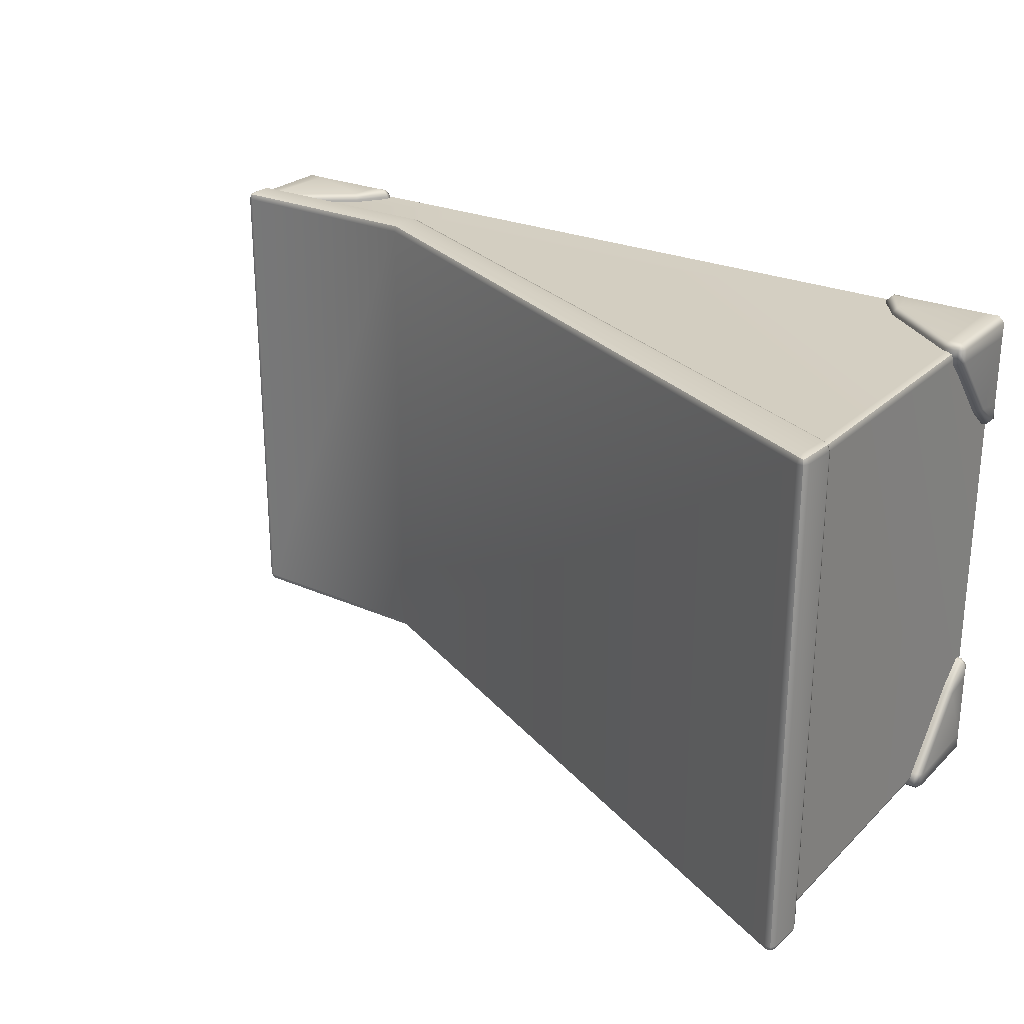
<metadata>
{"format":"obj","ext":"obj","renderer":"f3d","projection":"perspective","resolution":1024,"background":"white","views":[{"elev":25.5,"azim":-145.4,"up":"+Z"}]}
</metadata>
<code>
g ENV_MovableRamp_01_MO
v -3.877 6.104e-05 2.151
v -3.897 6.104e-05 2.102
v -3.877 3.43 2.151
v -3.897 3.44 2.103
v -3.897 6.104e-05 -2.102
v -3.897 3.44 -2.103
v -3.877 3.43 -2.151
v -3.877 6.104e-05 -2.151
v -3.877 6.104e-05 2.151
v -3.877 3.43 2.151
v -3.829 3.408 2.171
v -3.827 6.104e-05 2.171
v 1.977 0.7158 2.171
v 1.977 6.104e-05 2.171
v 3.824 0.711 2.171
v 3.824 6.104e-05 2.171
v 3.873 0.7108 2.151
v 3.873 6.104e-05 2.151
v 3.873 6.104e-05 -2.151
v 3.873 0.7108 -2.151
v 3.824 0.711 -2.171
v 3.824 6.104e-05 -2.171
v 1.977 6.104e-05 -2.171
v 1.977 0.7158 -2.171
v -3.827 6.104e-05 -2.171
v -3.829 3.408 -2.171
v -3.877 6.104e-05 -2.151
v -3.877 3.43 -2.151
v 3.873 6.104e-05 -2.151
v 3.894 6.104e-05 -2.102
v 3.873 0.7108 -2.151
v 3.894 0.7108 -2.102
v 3.894 6.104e-05 2.102
v 3.894 0.7108 2.102
v 3.873 6.104e-05 2.151
v 3.873 0.7108 2.151
v 3.824 0.711 2.171
v 1.977 0.7158 2.171
v 1.977 0.7158 2.211
v 3.861 0.711 2.21
v 3.873 0.7108 2.151
v 1.982 0.7362 2.261
v 3.91 0.7108 2.188
v 3.913 0.731 2.261
v 3.962 0.7309 2.24
v 1.977 0.7158 -2.171
v 3.824 0.711 -2.171
v 1.977 0.7158 -2.211
v 3.861 0.711 -2.21
v 3.873 0.7108 -2.151
v 1.982 0.7362 -2.261
v 3.911 0.7108 -2.189
v 3.913 0.731 -2.261
v 3.962 0.7308 -2.24
v 1.977 0.7158 2.171
v -3.829 3.408 2.171
v 1.977 0.7158 2.211
v -3.866 3.413 2.201
v -3.877 3.43 2.151
v 1.982 0.7362 2.261
v -3.913 3.433 2.18
v -3.921 3.443 2.256
v -3.966 3.459 2.236
v -3.829 3.408 -2.171
v 1.977 0.7158 -2.171
v 1.977 0.7158 -2.211
v -3.866 3.413 -2.201
v -3.877 3.43 -2.151
v 1.982 0.7362 -2.261
v -3.913 3.433 -2.18
v -3.921 3.443 -2.256
v -3.966 3.459 -2.235
v -3.877 6.104e-05 2.151
v -3.897 6.104e-05 -2.102
v -3.897 6.104e-05 2.102
v -3.827 6.104e-05 2.171
v -3.877 6.104e-05 -2.151
v -3.827 6.104e-05 -2.171
v 1.977 6.104e-05 2.171
v 1.977 6.104e-05 -2.171
v 3.824 6.104e-05 2.171
v 3.873 6.104e-05 2.151
v 3.894 6.104e-05 2.102
v 3.894 6.104e-05 -2.102
v 3.873 6.104e-05 -2.151
v 3.824 6.104e-05 -2.171
v -3.986 3.462 2.186
v -3.966 3.459 2.236
v -3.913 3.433 2.18
v -3.933 3.441 2.131
v -3.877 3.43 2.151
v -3.897 3.44 2.103
v -3.897 3.44 -2.103
v -3.986 3.463 -2.184
v -3.932 3.441 -2.131
v -3.877 3.43 -2.151
v -3.913 3.433 -2.18
v -3.966 3.459 -2.235
v -3.967 3.802 2.261
v -3.952 3.842 2.252
v -3.909 3.835 2.261
v -3.916 3.782 2.281
v -3.983 3.513 2.261
v 2.027 1.027 2.261
v -3.937 3.503 2.281
v -3.966 3.459 2.236
v -3.921 3.443 2.256
v 2.016 0.9778 2.281
v 1.993 0.7856 2.281
v 1.982 0.7362 2.261
v 3.913 0.731 2.261
v 3.935 0.7794 2.281
v 3.962 0.7309 2.24
v 3.983 0.7793 2.261
v 3.983 0.9488 2.261
v 3.933 0.9496 2.281
v 3.933 0.999 2.261
v 3.974 0.9894 2.251
v -3.909 3.835 -2.261
v -3.952 3.842 -2.252
v -3.967 3.801 -2.261
v -3.916 3.782 -2.281
v -3.983 3.514 -2.26
v 2.027 1.027 -2.261
v -3.937 3.503 -2.281
v -3.966 3.459 -2.235
v -3.921 3.443 -2.256
v 2.016 0.9778 -2.281
v 1.993 0.7856 -2.281
v 1.982 0.7362 -2.261
v 3.913 0.731 -2.261
v 3.935 0.7794 -2.281
v 3.962 0.7308 -2.24
v 3.983 0.7785 -2.261
v 3.983 0.9492 -2.261
v 3.933 0.9496 -2.281
v 3.933 0.999 -2.261
v 3.974 0.9895 -2.251
v 3.91 0.7108 2.188
v 3.962 0.7309 2.24
v 3.983 0.7309 2.189
v 3.931 0.7108 2.136
v 3.873 0.7108 2.151
v 3.894 0.7108 2.102
v 3.894 0.7108 -2.102
v 3.932 0.7108 -2.139
v 3.873 0.7108 -2.151
v 3.983 0.7305 -2.192
v 3.911 0.7108 -2.189
v 3.962 0.7308 -2.24
v -3.933 0.04319 -2.249
v -3.933 -0.0113 -2.194
v -3.844 -0.0113 -2.204
v -3.8 0.05162 -2.249
v -3.11 -0.0113 -2.206
v -3.933 0.8734 -2.249
v -3.062 0.05272 -2.249
v -2.929 -0.0113 -2.194
v -2.929 0.04319 -2.249
v -2.929 0.07776 -2.249
v -3.818 0.8734 -2.249
v -3.933 0.9279 -2.194
v -3.8 0.9279 -2.194
v -3.064 0.3578 -2.194
v -2.874 0.09535 -2.194
v -3.104 0.3195 -2.249
v -3.933 0.9279 -2.061
v -3.8 0.9279 -2.061
v -3.8 0.3655 -1.497
v -3.926 0.3655 -1.439
v -3.8 0.09535 -1.223
v -3.933 0.09535 -1.223
v -3.8 0.9279 -2.061
v -3.8 0.9279 -2.194
v -3.064 0.3578 -2.061
v -3.064 0.3578 -2.194
v -2.874 0.09535 -2.194
v -2.874 0.09535 -2.061
v -3.943 -0.0113 -2.105
v -3.844 -0.0113 -2.204
v -3.933 -0.0113 -2.194
v -3.8 -0.0113 -1.581
v -3.11 -0.0113 -2.206
v -3.942 -0.0113 -1.453
v -2.92 -0.0113 -2.019
v -2.929 -0.0113 -2.194
v -3.752 -0.0113 -1.266
v -3.933 -0.0113 -1.278
v -2.929 -0.0113 -1.278
v -3.8 0.9279 -2.194
v -3.8 0.9279 -2.061
v -3.933 0.9279 -2.194
v -3.933 0.9279 -2.061
v 3.841 -0.0113 -2.204
v 3.929 -0.0113 -2.194
v 3.929 0.04319 -2.249
v 3.796 0.05162 -2.249
v 3.106 -0.0113 -2.206
v 3.929 0.8734 -2.249
v 3.059 0.05272 -2.249
v 2.925 -0.0113 -2.194
v 2.925 0.04319 -2.249
v 2.925 0.07776 -2.249
v 3.815 0.8734 -2.249
v 3.929 0.9279 -2.194
v 3.796 0.9279 -2.194
v 3.06 0.3578 -2.194
v 2.871 0.09535 -2.194
v 3.1 0.3195 -2.249
v 3.796 0.9279 -2.061
v 3.929 0.9279 -2.061
v 3.796 0.3655 -1.497
v 3.923 0.3655 -1.439
v 3.796 0.09535 -1.223
v 3.929 0.09535 -1.223
v 3.796 0.9279 -2.061
v 3.06 0.3578 -2.061
v 3.796 0.9279 -2.194
v 3.06 0.3578 -2.194
v 2.871 0.09535 -2.194
v 2.871 0.09535 -2.061
v 3.94 -0.0113 -2.105
v 3.929 -0.0113 -2.194
v 3.841 -0.0113 -2.204
v 3.796 -0.0113 -1.581
v 3.106 -0.0113 -2.206
v 3.938 -0.0113 -1.453
v 2.917 -0.0113 -2.019
v 2.925 -0.0113 -2.194
v 3.749 -0.0113 -1.266
v 3.929 -0.0113 -1.278
v 2.925 -0.0113 -1.278
v 3.796 0.9279 -2.194
v 3.929 0.9279 -2.194
v 3.796 0.9279 -2.061
v 3.929 0.9279 -2.061
v -3.844 -0.0113 2.204
v -3.933 -0.0113 2.194
v -3.933 0.04319 2.249
v -3.8 0.05162 2.249
v -3.11 -0.0113 2.206
v -3.933 0.8734 2.249
v -3.062 0.05272 2.249
v -2.929 -0.0113 2.194
v -2.929 0.04319 2.249
v -2.929 0.07776 2.249
v -3.818 0.8734 2.249
v -3.933 0.9279 2.194
v -3.8 0.9279 2.194
v -3.064 0.3578 2.194
v -2.874 0.09535 2.194
v -3.104 0.3195 2.249
v -3.8 0.9279 2.061
v -3.933 0.9279 2.061
v -3.8 0.3655 1.497
v -3.926 0.3655 1.439
v -3.8 0.09535 1.223
v -3.933 0.09535 1.223
v -3.8 0.9279 2.061
v -3.064 0.3578 2.061
v -3.8 0.9279 2.194
v -3.064 0.3578 2.194
v -2.874 0.09535 2.194
v -2.874 0.09535 2.061
v -3.943 -0.0113 2.105
v -3.933 -0.0113 2.194
v -3.844 -0.0113 2.204
v -3.8 -0.0113 1.581
v -3.11 -0.0113 2.206
v -3.942 -0.0113 1.453
v -2.92 -0.0113 2.019
v -2.929 -0.0113 2.194
v -3.752 -0.0113 1.266
v -3.933 -0.0113 1.278
v -2.929 -0.0113 1.278
v -3.8 0.9279 2.194
v -3.933 0.9279 2.194
v -3.8 0.9279 2.061
v -3.933 0.9279 2.061
v 3.929 0.04319 2.249
v 3.929 -0.0113 2.194
v 3.841 -0.0113 2.204
v 3.796 0.05162 2.249
v 3.106 -0.0113 2.206
v 3.929 0.8734 2.249
v 3.059 0.05272 2.249
v 2.925 -0.0113 2.194
v 2.925 0.04319 2.249
v 2.925 0.07776 2.249
v 3.815 0.8734 2.249
v 3.929 0.9279 2.194
v 3.796 0.9279 2.194
v 3.06 0.3578 2.194
v 2.871 0.09535 2.194
v 3.1 0.3195 2.249
v 3.929 0.9279 2.061
v 3.796 0.9279 2.061
v 3.796 0.3655 1.497
v 3.923 0.3655 1.439
v 3.796 0.09535 1.223
v 3.929 0.09535 1.223
v 3.796 0.9279 2.061
v 3.796 0.9279 2.194
v 3.06 0.3578 2.061
v 3.06 0.3578 2.194
v 2.871 0.09535 2.194
v 2.871 0.09535 2.061
v 3.94 -0.0113 2.105
v 3.841 -0.0113 2.204
v 3.929 -0.0113 2.194
v 3.796 -0.0113 1.581
v 3.106 -0.0113 2.206
v 3.938 -0.0113 1.453
v 2.917 -0.0113 2.019
v 2.925 -0.0113 2.194
v 3.749 -0.0113 1.266
v 3.929 -0.0113 1.278
v 2.925 -0.0113 1.278
v 3.796 0.9279 2.194
v 3.796 0.9279 2.061
v 3.929 0.9279 2.194
v 3.929 0.9279 2.061
v -3.983 3.513 2.261
v -4.003 3.512 2.212
v -3.967 3.802 2.261
v -3.966 3.459 2.236
v -3.986 3.462 2.186
v -4.003 3.514 -2.21
v -3.986 3.463 -2.184
v -3.966 3.459 -2.235
v -3.983 3.514 -2.26
v -3.967 3.801 -2.261
v -3.988 3.809 2.214
v -3.952 3.842 2.252
v -3.96 3.855 2.213
v -3.96 3.855 -2.212
v -3.988 3.808 -2.212
v -3.952 3.842 -2.252
v 3.983 0.7305 -2.192
v 3.983 0.7309 2.189
v 4.003 0.7793 2.213
v 3.962 0.7309 2.24
v 3.983 0.7793 2.261
v 3.983 0.9488 2.261
v 4.003 0.7779 -2.214
v 3.962 0.7308 -2.24
v 3.983 0.7785 -2.261
v 3.983 0.9492 -2.261
v 4.003 0.9486 2.211
v 3.974 0.9894 2.251
v 3.983 0.9983 2.211
v 4.003 0.9491 -2.212
v 3.974 0.9895 -2.251
v 3.983 0.9985 -2.211
v 3.983 0.9985 -2.211
v 3.983 0.9983 2.211
v 3.933 1.019 2.211
v 3.974 0.9894 2.251
v 3.933 0.999 2.261
v 3.933 1.019 -2.211
v 3.974 0.9895 -2.251
v 3.933 0.999 -2.261
v 2.032 1.047 2.211
v 2.027 1.027 2.261
v -3.909 3.835 2.261
v 2.032 1.047 -2.211
v 2.027 1.027 -2.261
v -3.909 3.835 -2.261
v -3.905 3.857 2.212
v -3.952 3.842 2.252
v -3.96 3.855 2.213
v -3.905 3.857 -2.212
v -3.952 3.842 -2.252
v -3.96 3.855 -2.212
v -2.874 0.05064 -2.061
v -2.874 0.09535 -2.061
v -2.874 0.09535 -2.194
v -2.874 0.09535 -1.223
v -2.874 0.04319 -1.223
v -2.929 -0.0113 -1.278
v -2.92 -0.0113 -2.019
v -2.929 -0.0113 -2.194
v -2.874 0.04319 -2.194
v -2.929 0.07776 -2.249
v -2.929 0.04319 -2.249
v -3.933 0.9279 -2.061
v -3.988 0.8734 -2.081
v -3.933 0.9279 -2.194
v -3.926 0.3655 -1.439
v -3.988 0.8734 -2.194
v -3.933 0.8734 -2.249
v -3.988 0.3193 -1.463
v -3.933 0.09535 -1.223
v -3.988 0.07825 -1.278
v -3.988 0.04319 -2.194
v -3.933 0.04319 -2.249
v -3.933 -0.0113 -2.194
v -3.943 -0.0113 -2.105
v -3.988 0.05162 -2.061
v -3.942 -0.0113 -1.453
v -3.988 0.05064 -1.411
v -3.988 0.04319 -1.278
v -3.933 -0.0113 -1.278
v -3.752 -0.0113 -1.266
v -3.8 0.05272 -1.223
v -2.929 -0.0113 -1.278
v -2.874 0.04319 -1.223
v -2.874 0.09535 -1.223
v -3.8 0.09535 -1.223
v -3.933 -0.0113 -1.278
v -3.933 0.09535 -1.223
v -3.933 0.04319 -1.223
v -3.988 0.04319 -1.278
v -3.988 0.07825 -1.278
v 2.871 0.09535 -2.061
v 2.871 0.05064 -2.061
v 2.871 0.09535 -2.194
v 2.871 0.09535 -1.223
v 2.871 0.04319 -1.223
v 2.925 -0.0113 -1.278
v 2.917 -0.0113 -2.019
v 2.925 -0.0113 -2.194
v 2.871 0.04319 -2.194
v 2.925 0.07776 -2.249
v 2.925 0.04319 -2.249
v 3.984 0.8734 -2.081
v 3.929 0.9279 -2.061
v 3.929 0.9279 -2.194
v 3.923 0.3655 -1.439
v 3.984 0.8734 -2.194
v 3.929 0.8734 -2.249
v 3.984 0.3193 -1.463
v 3.929 0.09535 -1.223
v 3.984 0.07825 -1.278
v 3.984 0.04319 -2.194
v 3.929 0.04319 -2.249
v 3.929 -0.0113 -2.194
v 3.94 -0.0113 -2.105
v 3.984 0.05162 -2.061
v 3.938 -0.0113 -1.453
v 3.984 0.05064 -1.411
v 3.984 0.04319 -1.278
v 3.929 -0.0113 -1.278
v 3.796 0.05272 -1.223
v 3.749 -0.0113 -1.266
v 2.925 -0.0113 -1.278
v 2.871 0.04319 -1.223
v 2.871 0.09535 -1.223
v 3.796 0.09535 -1.223
v 3.929 -0.0113 -1.278
v 3.929 0.09535 -1.223
v 3.929 0.04319 -1.223
v 3.984 0.04319 -1.278
v 3.984 0.07825 -1.278
v -2.874 0.09535 2.061
v -2.874 0.05064 2.061
v -2.874 0.09535 2.194
v -2.874 0.09535 1.223
v -2.874 0.04319 1.223
v -2.929 -0.0113 1.278
v -2.92 -0.0113 2.019
v -2.929 -0.0113 2.194
v -2.874 0.04319 2.194
v -2.929 0.07776 2.249
v -2.929 0.04319 2.249
v -3.988 0.8734 2.081
v -3.933 0.9279 2.061
v -3.933 0.9279 2.194
v -3.926 0.3655 1.439
v -3.988 0.8734 2.194
v -3.933 0.8734 2.249
v -3.988 0.3193 1.463
v -3.933 0.09535 1.223
v -3.988 0.07825 1.278
v -3.988 0.04319 2.194
v -3.933 0.04319 2.249
v -3.933 -0.0113 2.194
v -3.943 -0.0113 2.105
v -3.988 0.05162 2.061
v -3.942 -0.0113 1.453
v -3.988 0.05064 1.411
v -3.988 0.04319 1.278
v -3.933 -0.0113 1.278
v -3.8 0.05272 1.223
v -3.752 -0.0113 1.266
v -2.929 -0.0113 1.278
v -2.874 0.04319 1.223
v -2.874 0.09535 1.223
v -3.8 0.09535 1.223
v -3.933 -0.0113 1.278
v -3.933 0.09535 1.223
v -3.933 0.04319 1.223
v -3.988 0.04319 1.278
v -3.988 0.07825 1.278
v 2.871 0.05064 2.061
v 2.871 0.09535 2.061
v 2.871 0.09535 2.194
v 2.871 0.09535 1.223
v 2.871 0.04319 1.223
v 2.925 -0.0113 1.278
v 2.917 -0.0113 2.019
v 2.925 -0.0113 2.194
v 2.871 0.04319 2.194
v 2.925 0.07776 2.249
v 2.925 0.04319 2.249
v 3.929 0.9279 2.061
v 3.984 0.8734 2.081
v 3.929 0.9279 2.194
v 3.923 0.3655 1.439
v 3.984 0.8734 2.194
v 3.929 0.8734 2.249
v 3.984 0.3193 1.463
v 3.929 0.09535 1.223
v 3.984 0.07825 1.278
v 3.984 0.04319 2.194
v 3.929 0.04319 2.249
v 3.929 -0.0113 2.194
v 3.94 -0.0113 2.105
v 3.984 0.05162 2.061
v 3.938 -0.0113 1.453
v 3.984 0.05064 1.411
v 3.984 0.04319 1.278
v 3.929 -0.0113 1.278
v 3.749 -0.0113 1.266
v 3.796 0.05272 1.223
v 2.925 -0.0113 1.278
v 2.871 0.04319 1.223
v 2.871 0.09535 1.223
v 3.796 0.09535 1.223
v 3.929 -0.0113 1.278
v 3.929 0.09535 1.223
v 3.929 0.04319 1.223
v 3.984 0.04319 1.278
v 3.984 0.07825 1.278
g ENV_MovableRamp_01_MO_0
f 3 2 1
f 3 4 2
f 4 5 2
f 4 6 5
f 5 6 7
f 5 7 8
f 11 10 9
f 11 9 12
f 13 11 12
f 13 12 14
f 15 13 14
f 15 14 16
f 16 17 15
f 16 18 17
f 21 20 19
f 21 19 22
f 21 22 23
f 21 23 24
f 24 23 25
f 24 25 26
f 27 26 25
f 27 28 26
f 31 30 29
f 31 32 30
f 33 30 32
f 33 32 34
f 35 33 34
f 35 34 36
f 39 38 37
f 39 37 40
f 41 40 37
f 42 39 40
f 41 43 40
f 42 40 44
f 43 44 40
f 43 45 44
f 48 47 46
f 48 49 47
f 49 50 47
f 49 48 51
f 49 52 50
f 49 51 53
f 53 52 49
f 53 54 52
f 57 56 55
f 57 58 56
f 58 59 56
f 58 57 60
f 58 61 59
f 58 60 62
f 62 61 58
f 62 63 61
f 66 65 64
f 66 64 67
f 68 67 64
f 69 66 67
f 68 70 67
f 69 67 71
f 70 71 67
f 70 72 71
f 75 74 73
f 73 74 76
f 76 74 77
f 76 77 78
f 76 78 79
f 79 78 80
f 80 81 79
f 80 82 81
f 80 83 82
f 80 84 83
f 80 85 84
f 86 85 80
f 89 88 87
f 89 87 90
f 91 89 90
f 91 90 92
f 90 93 92
f 90 87 94
f 90 95 93
f 90 94 95
f 95 96 93
f 95 97 96
f 94 97 95
f 94 98 97
f 101 100 99
f 101 99 102
f 102 99 103
f 102 104 101
f 102 103 105
f 105 103 106
f 105 106 107
f 102 108 104
f 108 102 105
f 107 109 105
f 108 105 109
f 107 110 109
f 109 110 111
f 109 111 112
f 112 108 109
f 112 111 113
f 112 113 114
f 115 112 114
f 104 108 116
f 112 116 108
f 115 116 112
f 104 116 117
f 116 115 118
f 116 118 117
f 121 120 119
f 121 119 122
f 122 123 121
f 124 122 119
f 122 125 123
f 125 126 123
f 125 127 126
f 124 128 122
f 128 125 122
f 129 127 125
f 128 129 125
f 129 130 127
f 131 130 129
f 131 129 132
f 132 129 128
f 132 133 131
f 132 134 133
f 132 135 134
f 136 128 124
f 132 128 136
f 132 136 135
f 136 124 137
f 136 138 135
f 136 137 138
f 141 140 139
f 141 139 142
f 142 139 143
f 142 143 144
f 142 144 145
f 141 142 146
f 142 145 146
f 147 146 145
f 141 146 148
f 147 149 146
f 149 148 146
f 149 150 148
f 153 152 151
f 153 151 154
f 154 155 153
f 156 154 151
f 154 157 155
f 157 158 155
f 157 159 158
f 157 160 159
f 156 161 154
f 161 156 162
f 161 162 163
f 164 161 163
f 164 165 160
f 166 157 154
f 166 154 161
f 157 166 160
f 164 166 161
f 164 160 166
f 169 168 167
f 169 167 170
f 171 169 170
f 171 170 172
f 175 174 173
f 175 176 174
f 177 176 175
f 177 175 178
f 181 180 179
f 179 180 182
f 182 180 183
f 179 182 184
f 182 183 185
f 185 183 186
f 182 187 184
f 182 185 187
f 184 187 188
f 187 185 189
f 192 191 190
f 192 193 191
f 196 195 194
f 196 194 197
f 198 197 194
f 199 196 197
f 198 200 197
f 201 200 198
f 201 202 200
f 203 200 202
f 199 197 204
f 205 199 204
f 205 204 206
f 207 206 204
f 203 208 207
f 209 197 200
f 209 204 197
f 207 204 209
f 203 207 209
f 209 200 203
f 212 211 210
f 212 213 211
f 214 213 212
f 214 215 213
f 218 217 216
f 218 219 217
f 217 219 220
f 217 220 221
f 224 223 222
f 222 225 224
f 224 225 226
f 225 222 227
f 225 228 226
f 226 228 229
f 230 225 227
f 225 230 228
f 230 227 231
f 228 230 232
f 235 234 233
f 235 236 234
f 239 238 237
f 239 237 240
f 241 240 237
f 242 239 240
f 241 243 240
f 244 243 241
f 244 245 243
f 246 243 245
f 242 240 247
f 248 242 247
f 248 247 249
f 250 249 247
f 246 251 250
f 252 240 243
f 252 247 240
f 250 247 252
f 246 250 252
f 252 243 246
f 255 254 253
f 255 256 254
f 257 256 255
f 257 258 256
f 261 260 259
f 261 262 260
f 260 262 263
f 260 263 264
f 267 266 265
f 265 268 267
f 267 268 269
f 268 265 270
f 268 271 269
f 269 271 272
f 273 268 270
f 268 273 271
f 273 270 274
f 271 273 275
f 278 277 276
f 278 279 277
f 282 281 280
f 282 280 283
f 283 284 282
f 285 283 280
f 283 286 284
f 286 287 284
f 286 288 287
f 286 289 288
f 285 290 283
f 290 285 291
f 290 291 292
f 293 290 292
f 293 294 289
f 295 286 283
f 295 283 290
f 286 295 289
f 293 295 290
f 293 289 295
f 298 297 296
f 298 296 299
f 300 298 299
f 300 299 301
f 304 303 302
f 304 305 303
f 306 305 304
f 306 304 307
f 310 309 308
f 308 309 311
f 311 309 312
f 308 311 313
f 311 312 314
f 314 312 315
f 311 316 313
f 311 314 316
f 313 316 317
f 316 314 318
f 321 320 319
f 321 322 320
f 325 324 323
f 324 326 323
f 324 327 326
f 327 324 328
f 327 328 329
f 328 330 329
f 328 331 330
f 332 331 328
f 325 333 324
f 328 324 333
f 333 325 334
f 333 334 335
f 333 335 336
f 332 328 337
f 328 333 337
f 333 336 337
f 337 338 332
f 337 336 338
f 341 340 339
f 341 342 340
f 341 343 342
f 341 344 343
f 341 339 345
f 345 339 346
f 345 346 347
f 345 347 348
f 341 349 344
f 349 341 345
f 349 350 344
f 349 351 350
f 345 348 352
f 349 345 352
f 351 349 352
f 352 348 353
f 351 352 354
f 352 353 354
f 357 356 355
f 357 358 356
f 357 359 358
f 357 355 360
f 360 355 361
f 360 361 362
f 363 359 357
f 363 357 360
f 363 364 359
f 365 364 363
f 362 366 360
f 363 360 366
f 362 367 366
f 366 367 368
f 365 363 369
f 366 369 363
f 369 370 365
f 369 371 370
f 366 368 372
f 366 372 369
f 371 369 372
f 372 368 373
f 371 372 374
f 372 373 374
f 377 376 375
f 375 376 378
f 375 378 379
f 380 375 379
f 380 381 375
f 382 375 381
f 377 375 383
f 382 383 375
f 384 377 383
f 382 385 383
f 384 383 385
f 388 387 386
f 387 389 386
f 388 390 387
f 388 391 390
f 387 392 389
f 392 393 389
f 392 394 393
f 395 390 391
f 395 391 396
f 397 395 396
f 395 397 398
f 399 387 390
f 399 390 395
f 395 398 399
f 399 392 387
f 400 399 398
f 392 401 394
f 399 401 392
f 400 401 399
f 394 401 402
f 403 401 400
f 403 402 401
f 406 405 404
f 406 407 405
f 408 405 407
f 408 409 405
f 405 410 404
f 405 409 411
f 405 412 410
f 405 411 412
f 410 412 413
f 414 412 411
f 414 413 412
f 417 416 415
f 416 418 415
f 416 419 418
f 416 420 419
f 416 421 420
f 422 421 416
f 417 423 416
f 422 416 423
f 424 423 417
f 425 422 423
f 424 425 423
f 428 427 426
f 429 426 427
f 428 426 430
f 431 428 430
f 429 432 426
f 433 432 429
f 433 434 432
f 431 430 435
f 431 435 436
f 435 437 436
f 435 438 437
f 430 426 439
f 430 439 435
f 435 439 438
f 439 426 432
f 440 438 439
f 441 432 434
f 439 432 441
f 440 439 441
f 441 434 442
f 443 440 441
f 443 441 442
f 446 445 444
f 446 444 447
f 444 448 447
f 444 449 448
f 450 444 445
f 444 451 449
f 450 452 444
f 444 452 451
f 452 450 453
f 452 454 451
f 452 453 454
f 457 456 455
f 456 458 455
f 456 459 458
f 456 460 459
f 456 461 460
f 462 461 456
f 457 463 456
f 462 456 463
f 464 463 457
f 465 462 463
f 464 465 463
f 468 467 466
f 469 466 467
f 468 466 470
f 471 468 470
f 469 472 466
f 473 472 469
f 473 474 472
f 471 470 475
f 471 475 476
f 475 477 476
f 475 478 477
f 470 466 479
f 470 479 475
f 475 479 478
f 479 466 472
f 480 478 479
f 481 472 474
f 479 472 481
f 480 479 481
f 481 474 482
f 483 480 481
f 483 481 482
f 486 485 484
f 486 484 487
f 484 488 487
f 484 489 488
f 490 484 485
f 484 491 489
f 490 492 484
f 484 492 491
f 492 490 493
f 492 494 491
f 492 493 494
f 497 496 495
f 495 496 498
f 495 498 499
f 500 495 499
f 500 501 495
f 502 495 501
f 497 495 503
f 502 503 495
f 504 497 503
f 502 505 503
f 504 503 505
f 508 507 506
f 507 509 506
f 508 510 507
f 508 511 510
f 507 512 509
f 512 513 509
f 512 514 513
f 515 510 511
f 515 511 516
f 517 515 516
f 515 517 518
f 519 507 510
f 519 510 515
f 515 518 519
f 519 512 507
f 520 519 518
f 512 521 514
f 519 521 512
f 520 521 519
f 514 521 522
f 523 521 520
f 523 522 521
f 526 525 524
f 526 527 525
f 528 525 527
f 528 529 525
f 525 530 524
f 525 529 531
f 525 532 530
f 525 531 532
f 530 532 533
f 534 532 531
f 534 533 532

</code>
